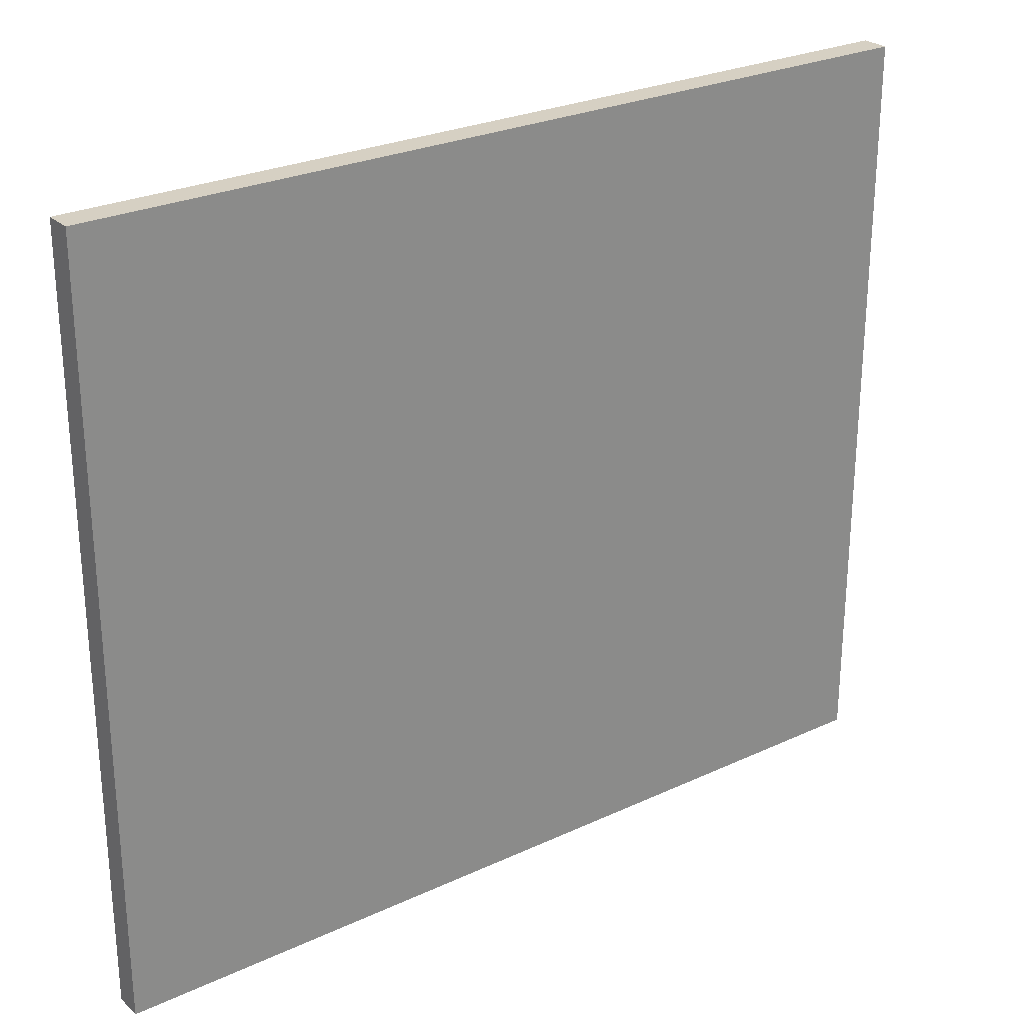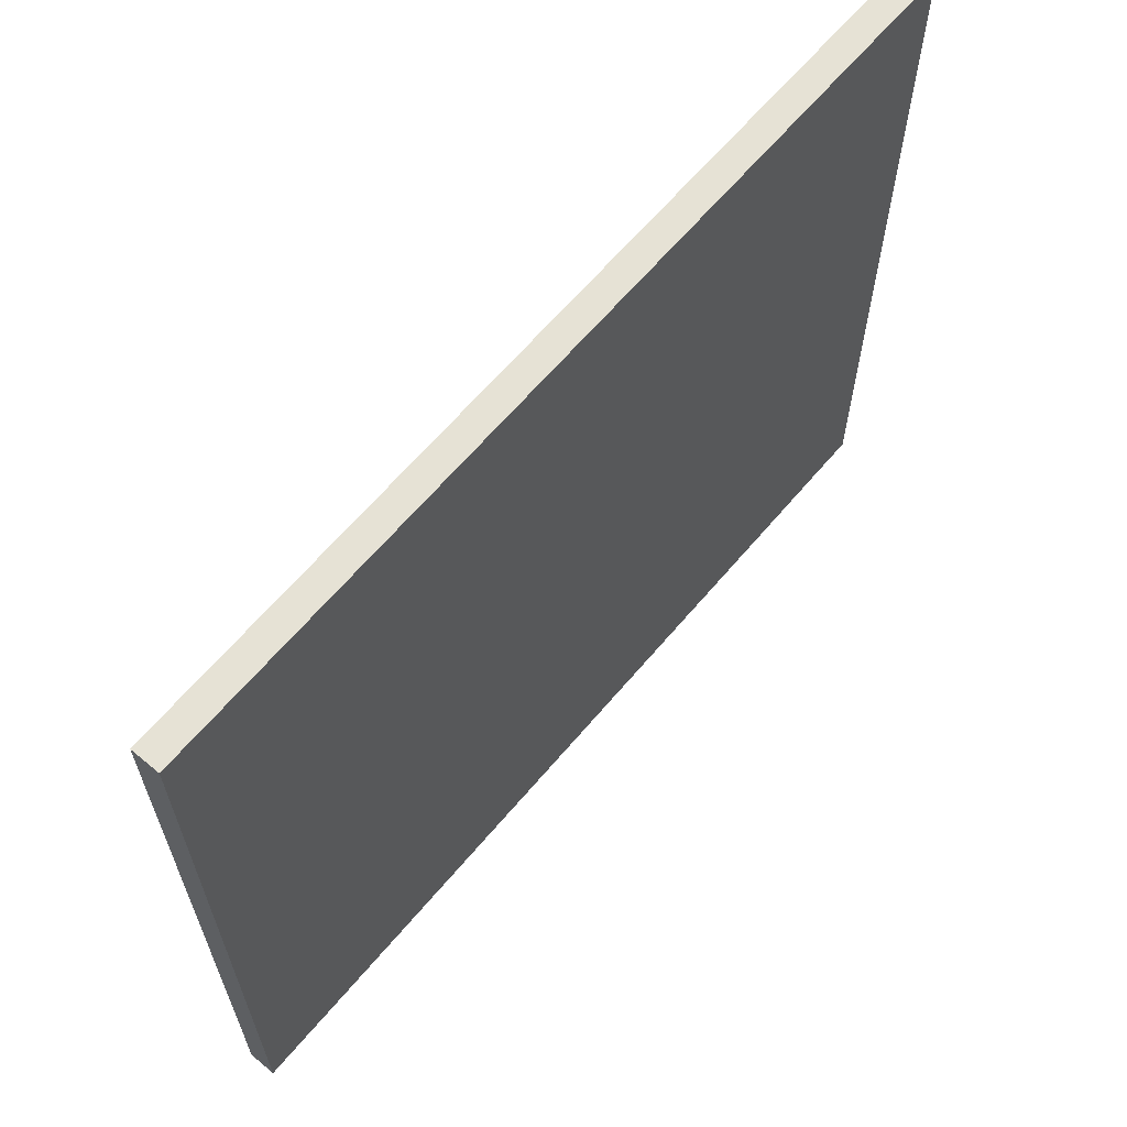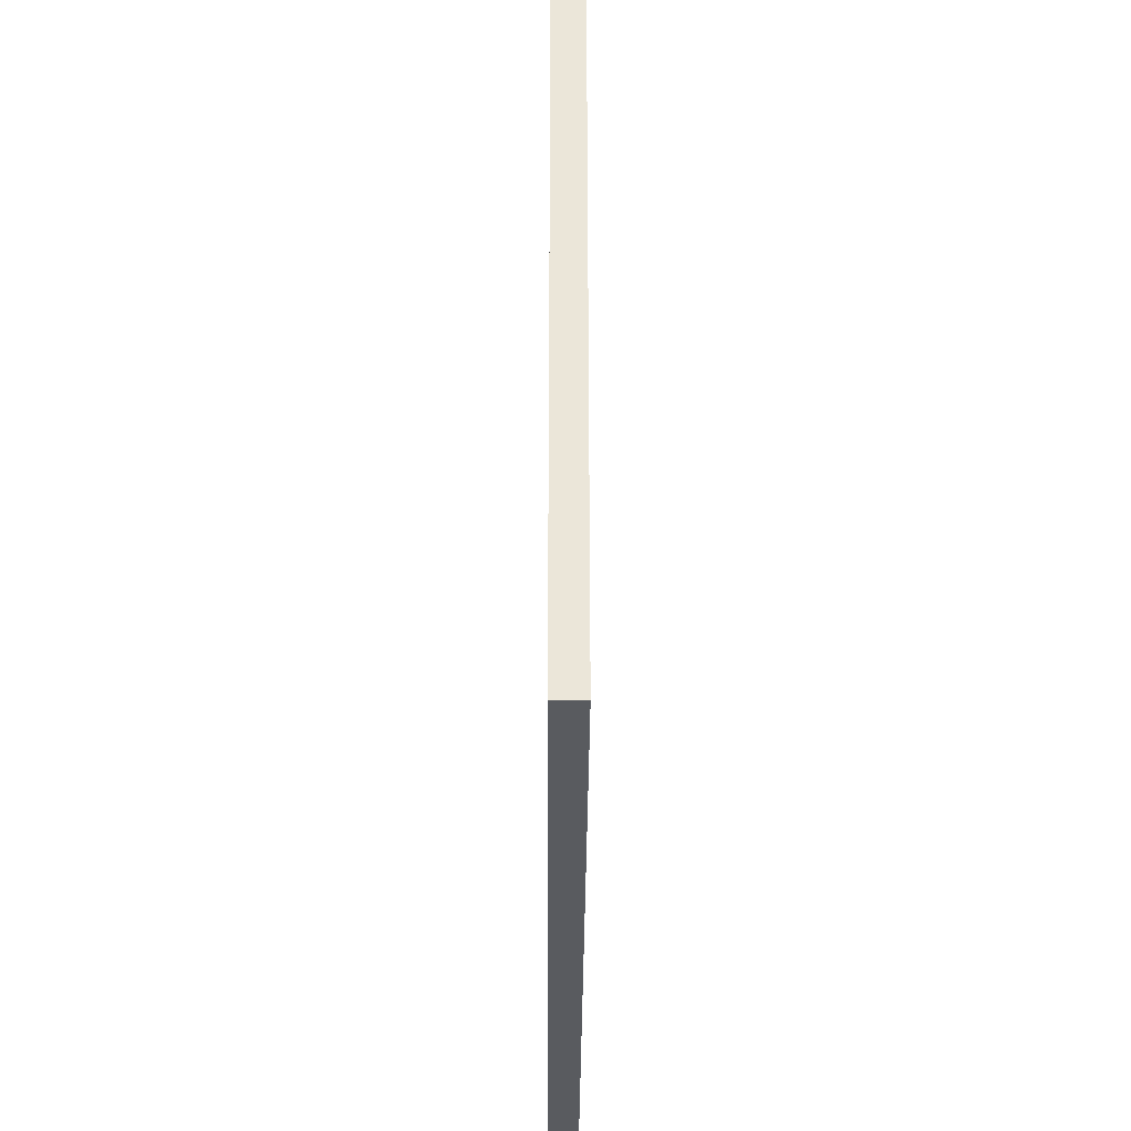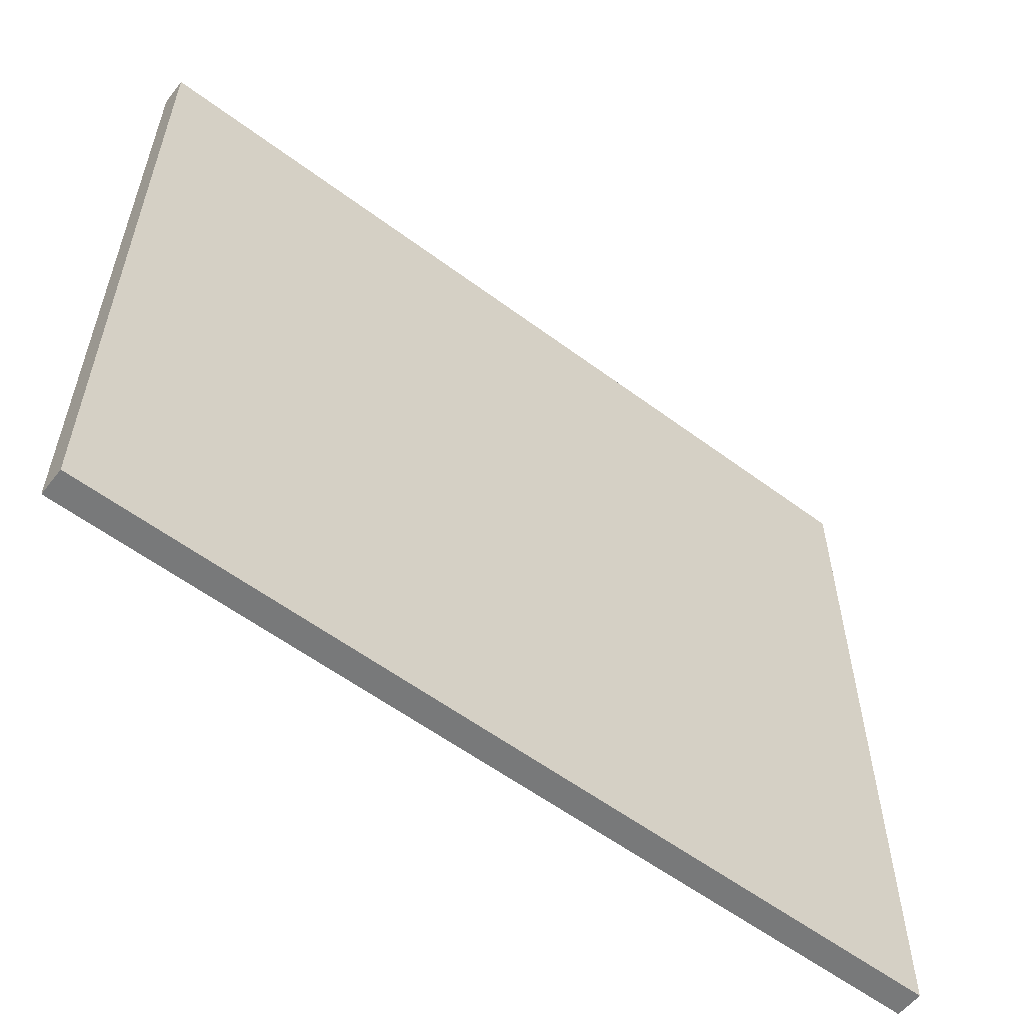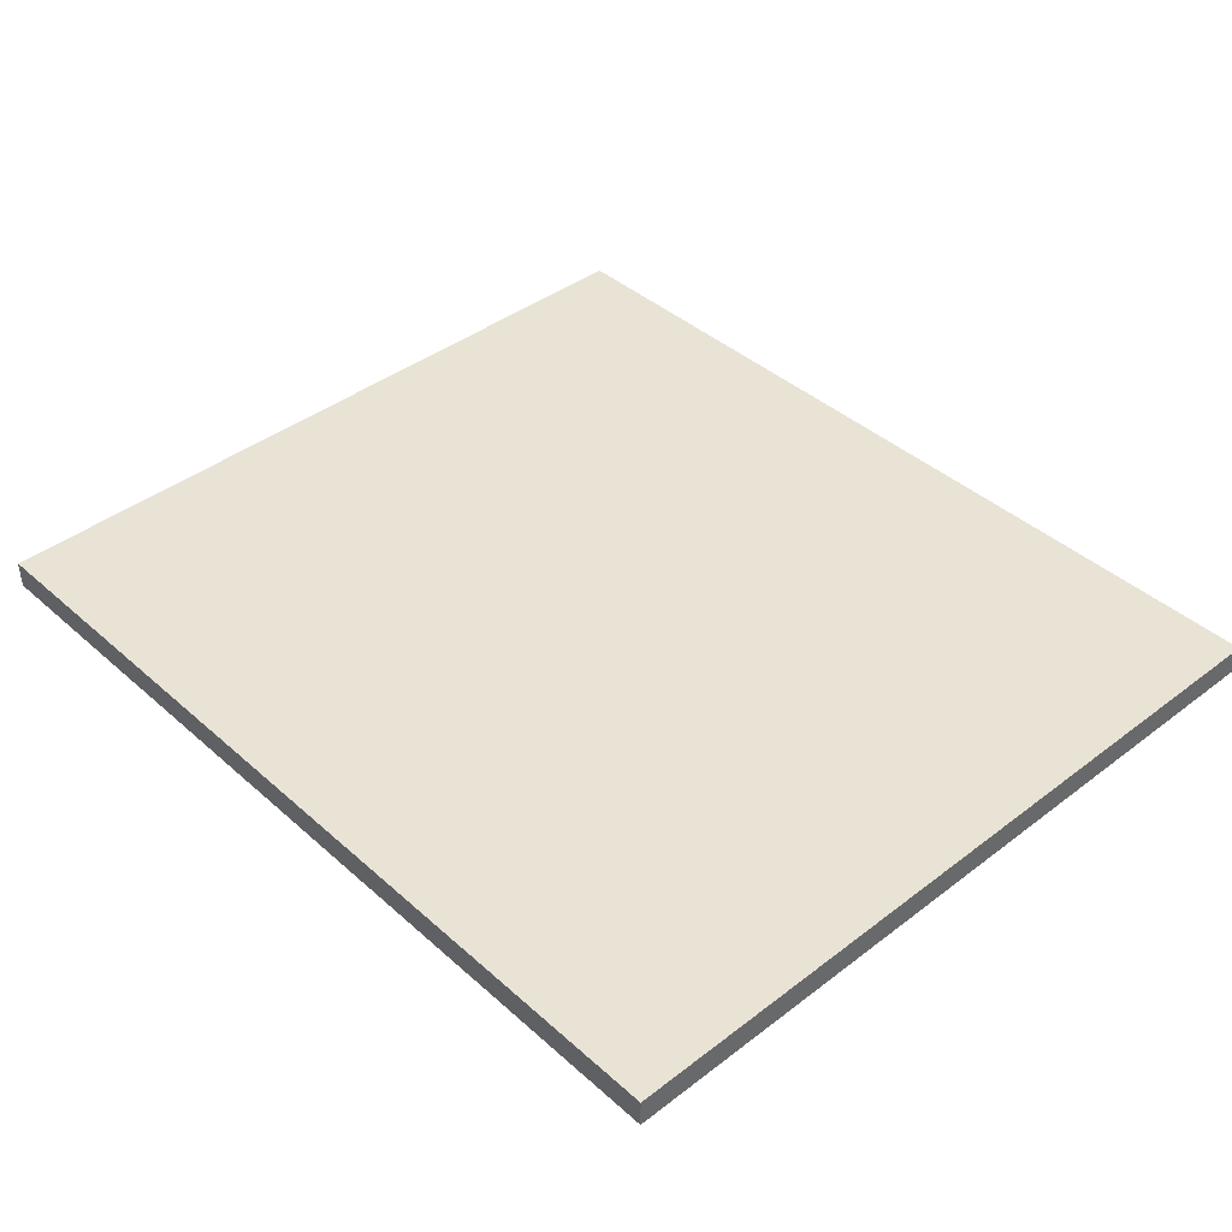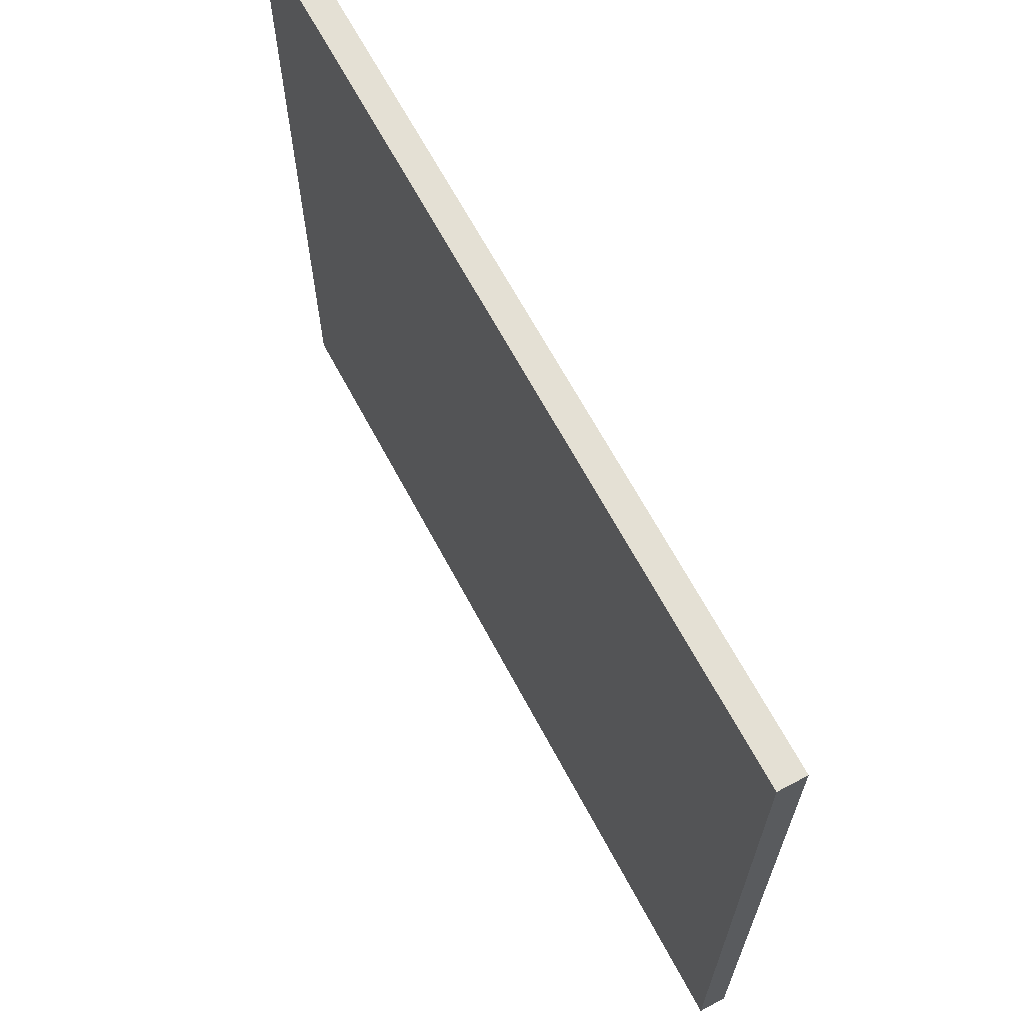
<metadata>
{"format":"obj","ext":"obj","renderer":"f3d","projection":"perspective","resolution":1024,"background":"white","views":[{"elev":26.5,"azim":143.9,"up":"+Z"},{"elev":63.9,"azim":-49.9,"up":"+Z"},{"elev":-32.5,"azim":-90.3,"up":"+Z"},{"elev":-57.7,"azim":-37.7,"up":"+Z"},{"elev":41.0,"azim":-132.9,"up":"+Y"},{"elev":66.2,"azim":61.9,"up":"+Z"}]}
</metadata>
<code>
o Plane
v -3.441 -0 2.993
v 3.435 -0 2.993
v -3.441 -0 -2.993
v 3.435 -0 -2.993
v -3.441 -0.2156 2.993
v 3.435 -0.2156 2.993
v -3.441 -0.2156 -2.993
v 3.435 -0.2156 -2.993
v 0.1962 -0.2386 0.1237
f 2 4 3
f 7 8 6
f 8 7 3
f 6 8 4
f 5 6 2
f 7 5 1
f 1 2 3
f 5 7 6
f 4 8 3
f 2 6 4
f 1 5 2
f 3 7 1

</code>
